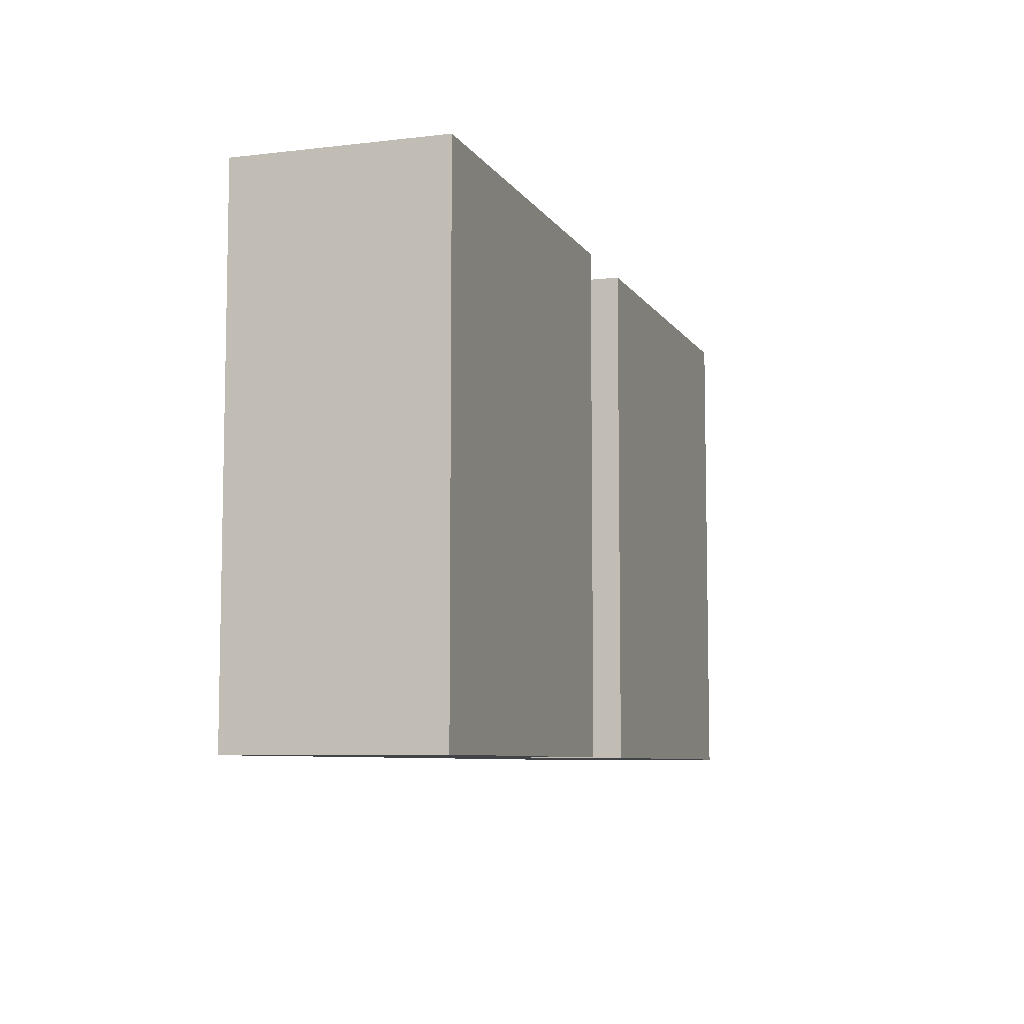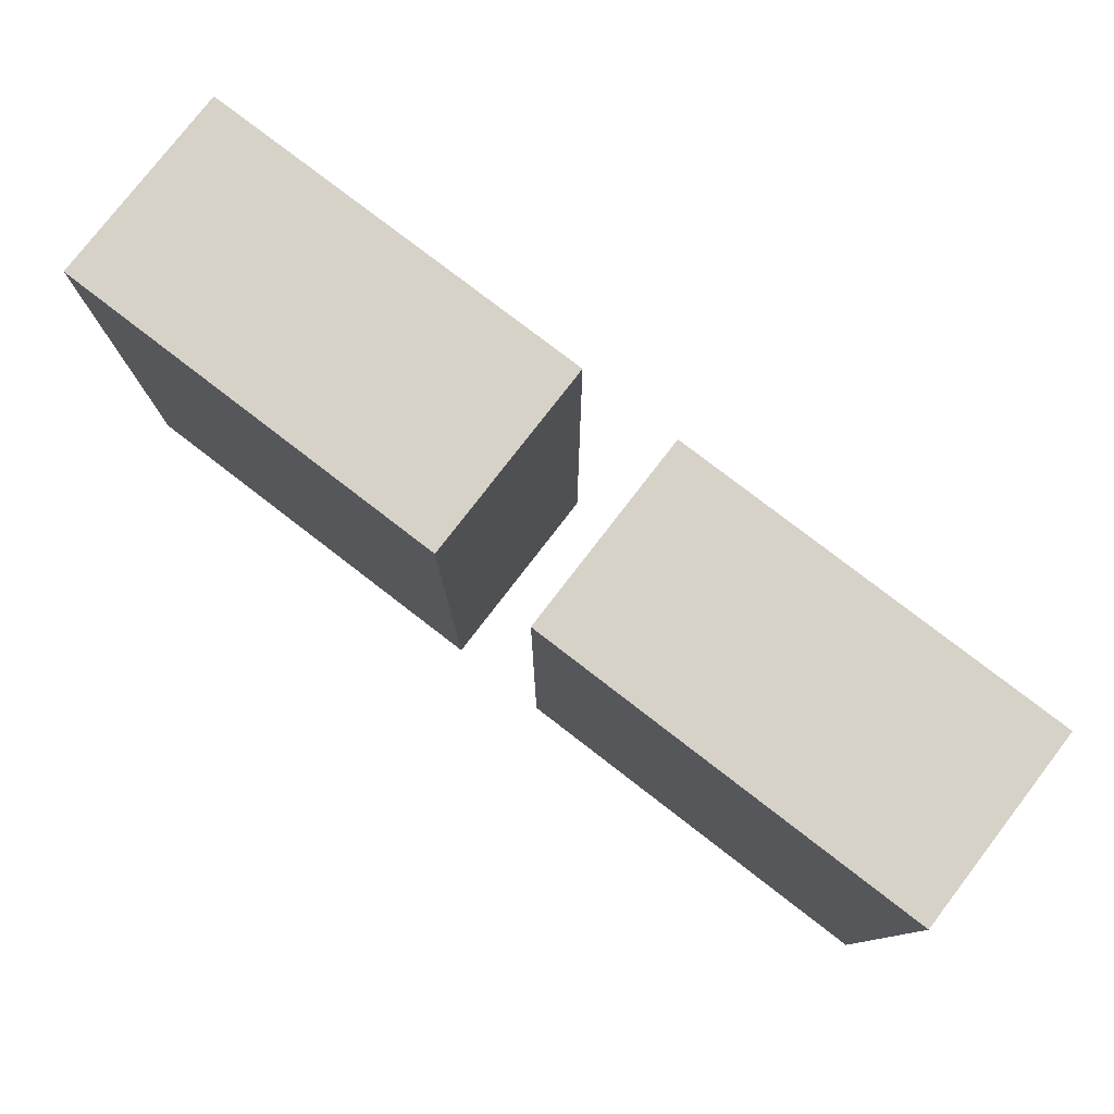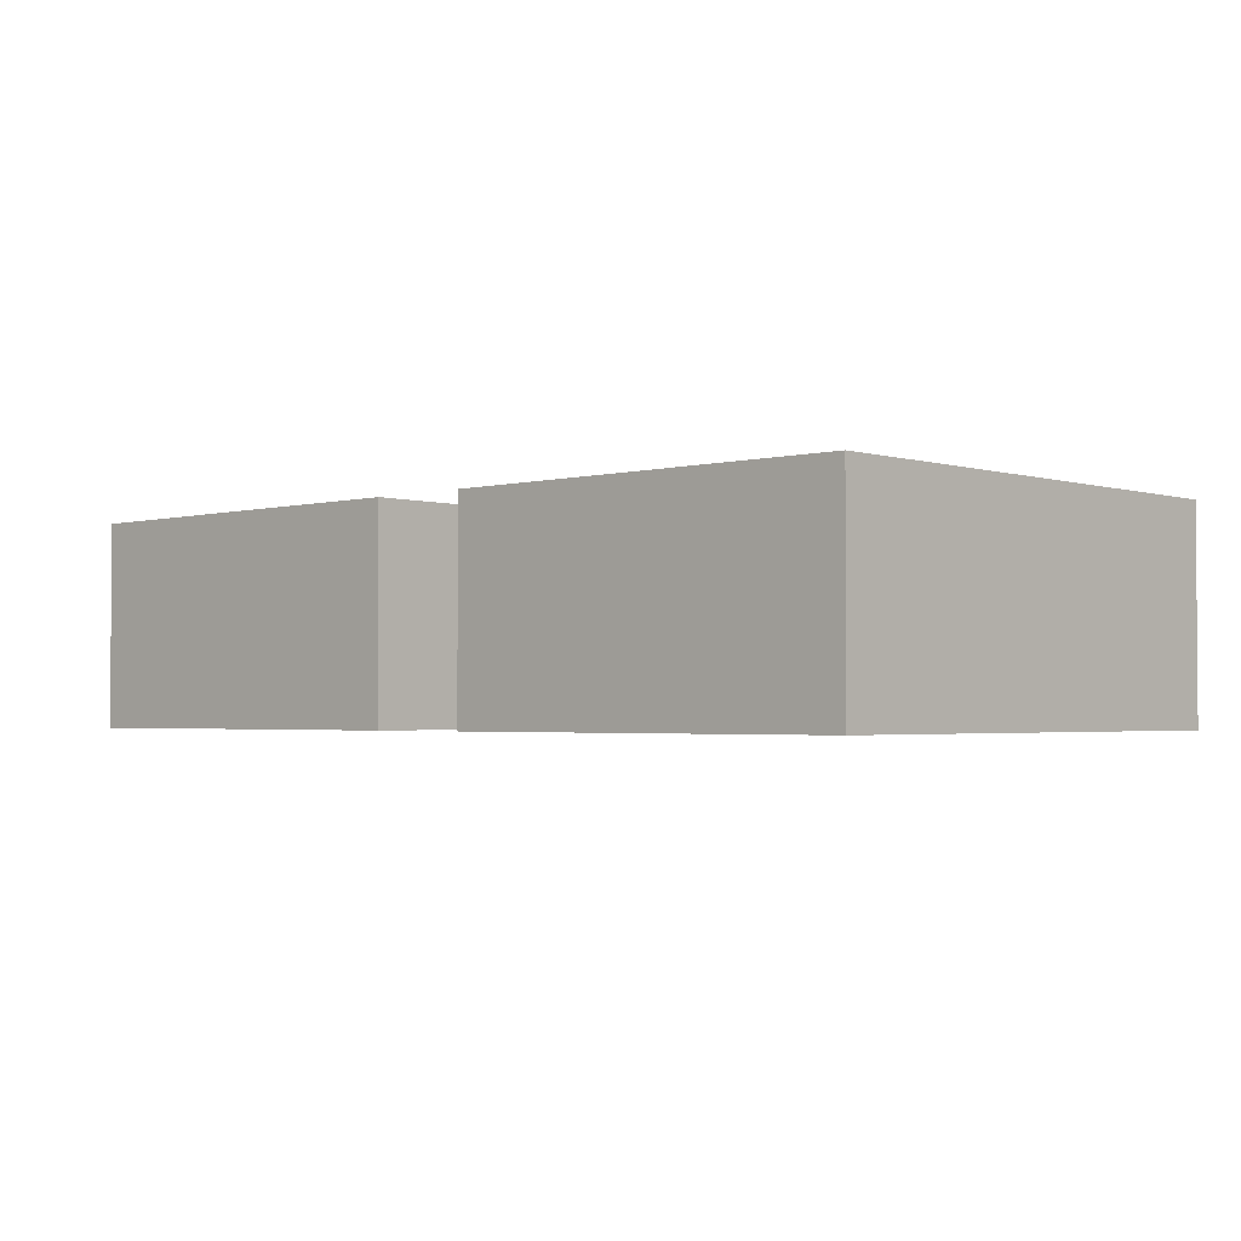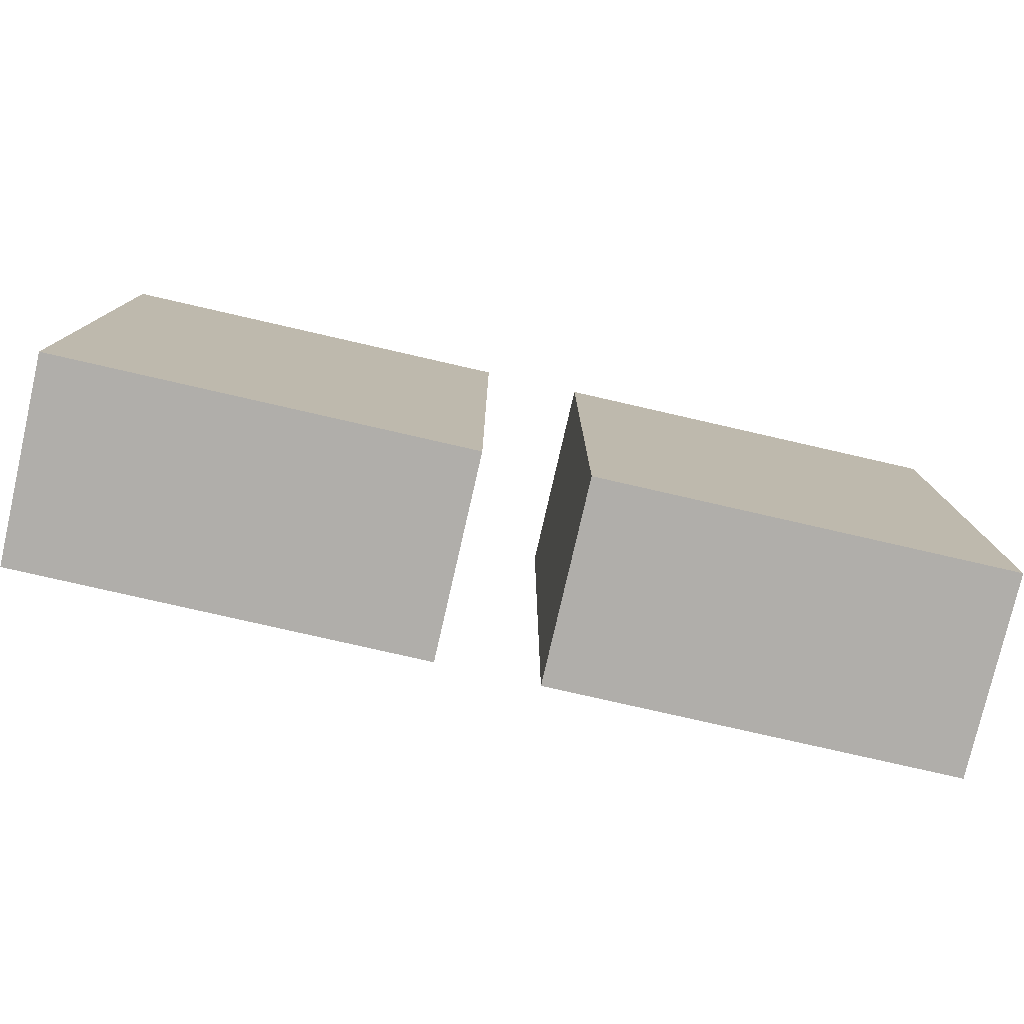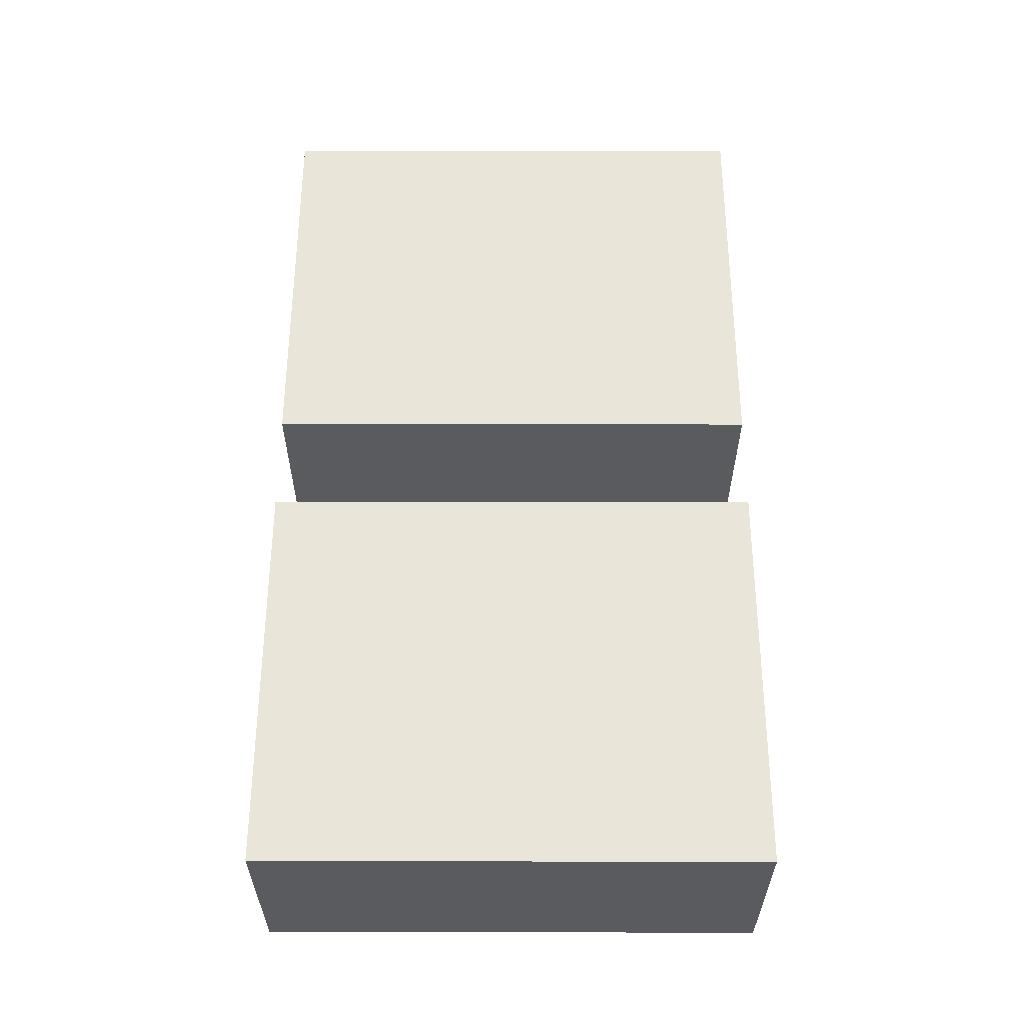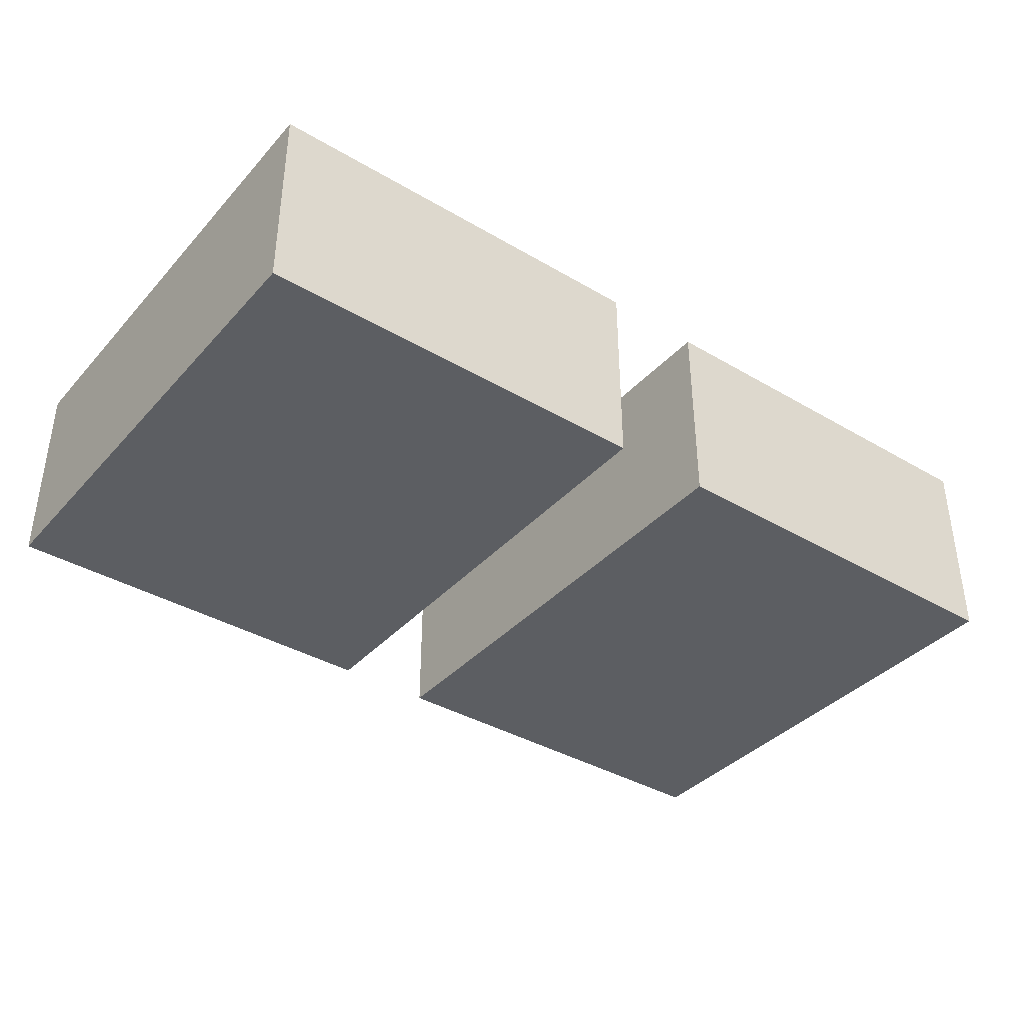
<metadata>
{"format":"obj","ext":"obj","renderer":"f3d","projection":"perspective","resolution":1024,"background":"white","views":[{"elev":-7.4,"azim":108.6,"up":"+Y"},{"elev":78.4,"azim":-142.4,"up":"+Y"},{"elev":-2.3,"azim":-136.9,"up":"+Z"},{"elev":-77.9,"azim":-12.9,"up":"+Y"},{"elev":58.0,"azim":-89.9,"up":"+Z"},{"elev":-38.0,"azim":-36.8,"up":"+Z"}]}
</metadata>
<code>
o
v -0.4 -0.1 0.1
v -0.4 -0.1 0
v -0.4 -0.1 -0.1
v -0.4 0.4 0.1
v -0.4 0.4 0
v -0.4 0.4 -0.1
v 0.1 -0.1 0.1
v 0.1 -0.1 0
v 0.1 -0.1 -0.1
v 0.1 0.4 0.1
v 0.1 0.4 0
v 0.1 0.4 -0.1
v 0 -0.1 0.1
v 0 -0.1 0
v 0 -0.1 -0.1
v 0 0.4 0.1
v 0 0.4 0
v 0 0.4 -0.1
v 0.5 -0.1 0.1
v 0.5 -0.1 0
v 0.5 -0.1 -0.1
v 0.5 0.4 0.1
v 0.5 0.4 0
v 0.5 0.4 -0.1
v -0.4 -0.1 0.1
v -0.4 0.4 0.1
v 0 -0.1 0.1
v 0 0.4 0.1
v 0.1 -0.1 0.1
v 0.1 0.4 0.1
v 0.5 -0.1 0.1
v 0.5 0.4 0.1
v -0.4 -0.1 -0.1
v -0.4 0.4 -0.1
v -0.3 -0.1 -0.1
v -0.3 0.3 -0.1
v -0.1 -0.1 -0.1
v -0.1 0.3 -0.1
v 0 -0.1 -0.1
v 0 0.4 -0.1
v 0.1 -0.1 -0.1
v 0.1 0.4 -0.1
v 0.2 -0.1 -0.1
v 0.2 0.3 -0.1
v 0.4 -0.1 -0.1
v 0.4 0.3 -0.1
v 0.5 -0.1 -0.1
v 0.5 0.4 -0.1
v -0.4 -0.1 0.1
v 0 -0.1 0.1
v 0.1 -0.1 0.1
v 0.5 -0.1 0.1
v -0.4 -0.1 0
v -0.3 -0.1 0
v -0.1 -0.1 0
v 0 -0.1 0
v 0.1 -0.1 0
v 0.2 -0.1 0
v 0.4 -0.1 0
v 0.5 -0.1 0
v -0.4 -0.1 -0.1
v -0.3 -0.1 -0.1
v -0.1 -0.1 -0.1
v 0 -0.1 -0.1
v 0.1 -0.1 -0.1
v 0.2 -0.1 -0.1
v 0.4 -0.1 -0.1
v 0.5 -0.1 -0.1
v -0.4 0.4 0.1
v 0 0.4 0.1
v 0.1 0.4 0.1
v 0.5 0.4 0.1
v -0.4 0.4 0
v 0 0.4 0
v 0.1 0.4 0
v 0.5 0.4 0
v -0.4 0.4 -0.1
v 0 0.4 -0.1
v 0.1 0.4 -0.1
v 0.5 0.4 -0.1
f 4 2 1
f 5 3 2
f 5 2 4
f 6 3 5
f 10 8 7
f 11 9 8
f 11 8 10
f 12 9 11
f 13 14 16
f 14 15 17
f 16 14 17
f 17 15 18
f 19 20 22
f 20 21 23
f 22 20 23
f 23 21 24
f 27 26 25
f 28 26 27
f 31 30 29
f 32 30 31
f 33 34 35
f 35 34 36
f 35 36 37
f 36 34 38
f 37 36 38
f 37 38 39
f 38 34 40
f 39 38 40
f 41 42 43
f 43 42 44
f 43 44 45
f 44 42 46
f 45 44 46
f 45 46 47
f 46 42 48
f 47 46 48
f 53 50 49
f 54 50 53
f 55 50 54
f 56 50 55
f 57 52 51
f 58 52 57
f 59 52 58
f 60 52 59
f 61 54 53
f 62 55 54
f 62 54 61
f 63 56 55
f 63 55 62
f 64 56 63
f 65 58 57
f 66 59 58
f 66 58 65
f 67 60 59
f 67 59 66
f 68 60 67
f 69 70 73
f 73 70 74
f 71 72 75
f 75 72 76
f 73 74 77
f 77 74 78
f 75 76 79
f 79 76 80

</code>
